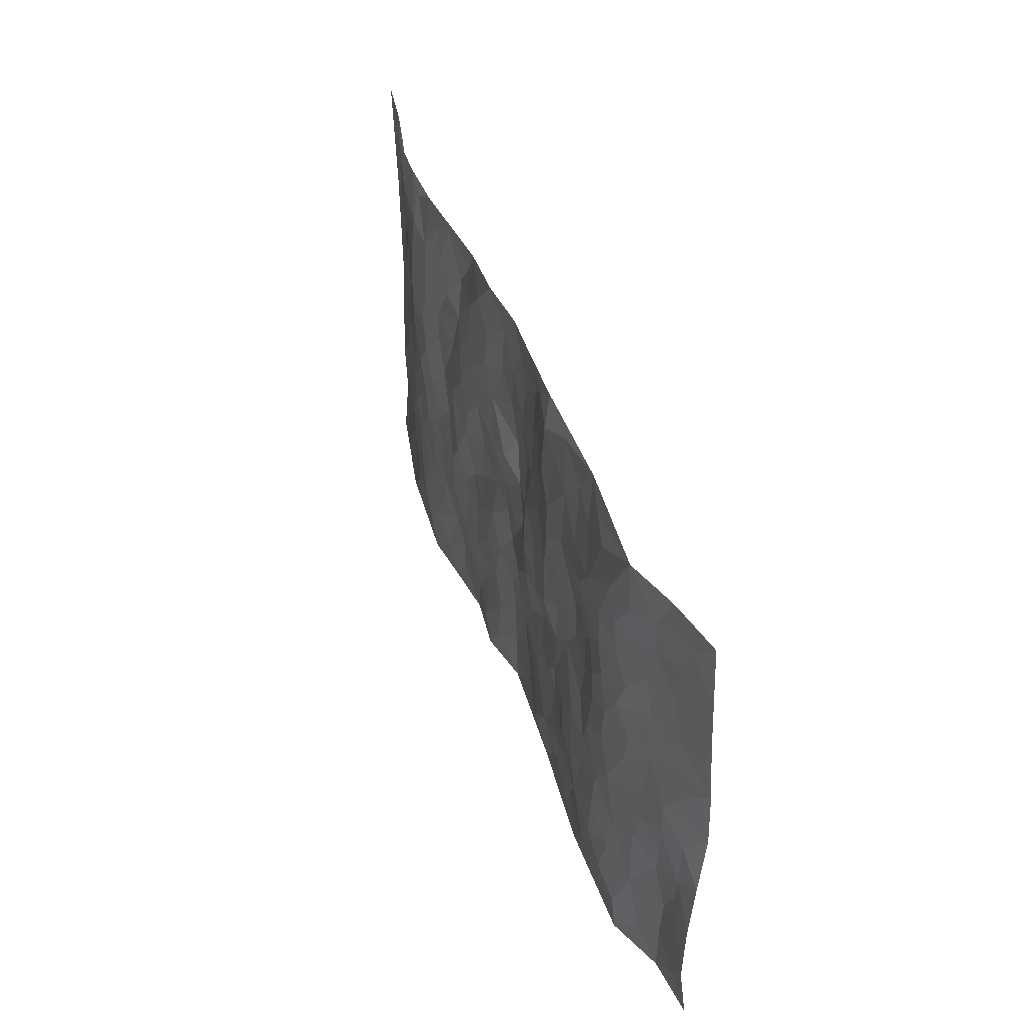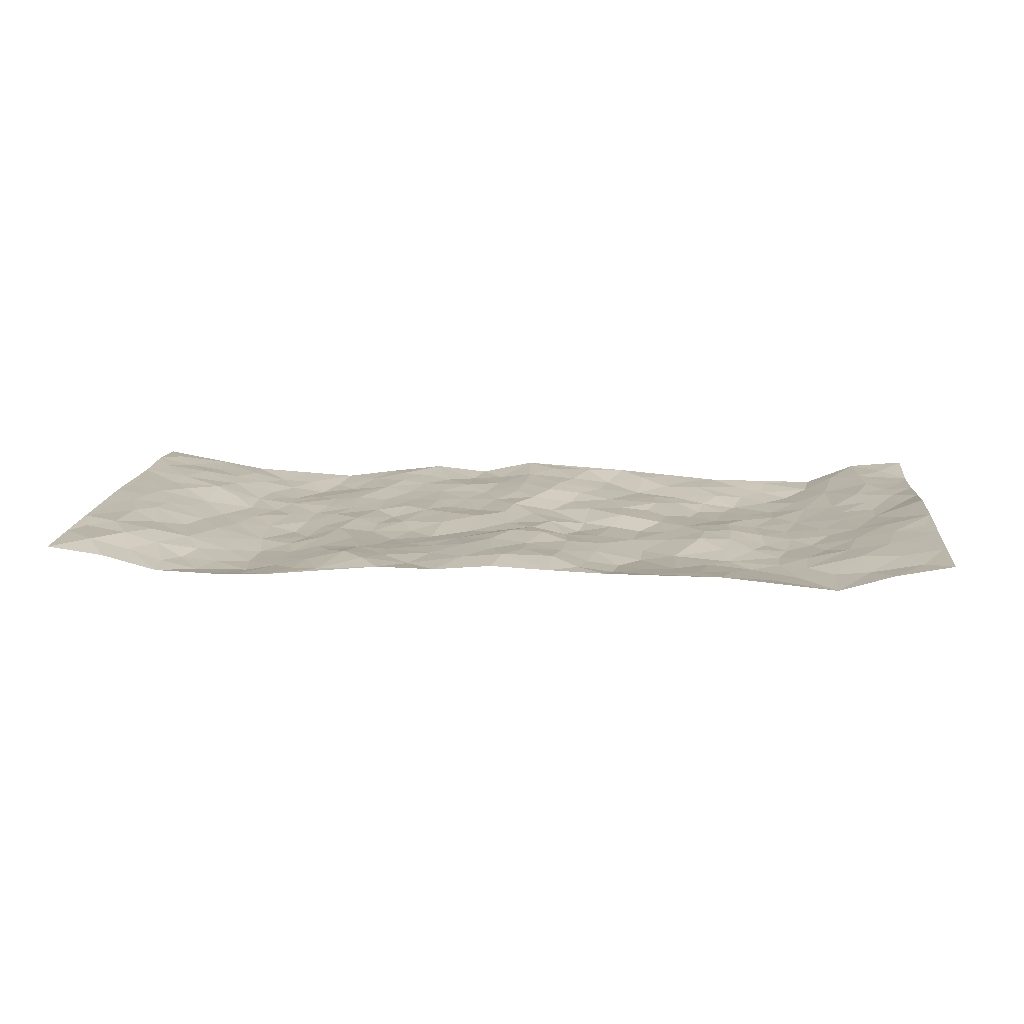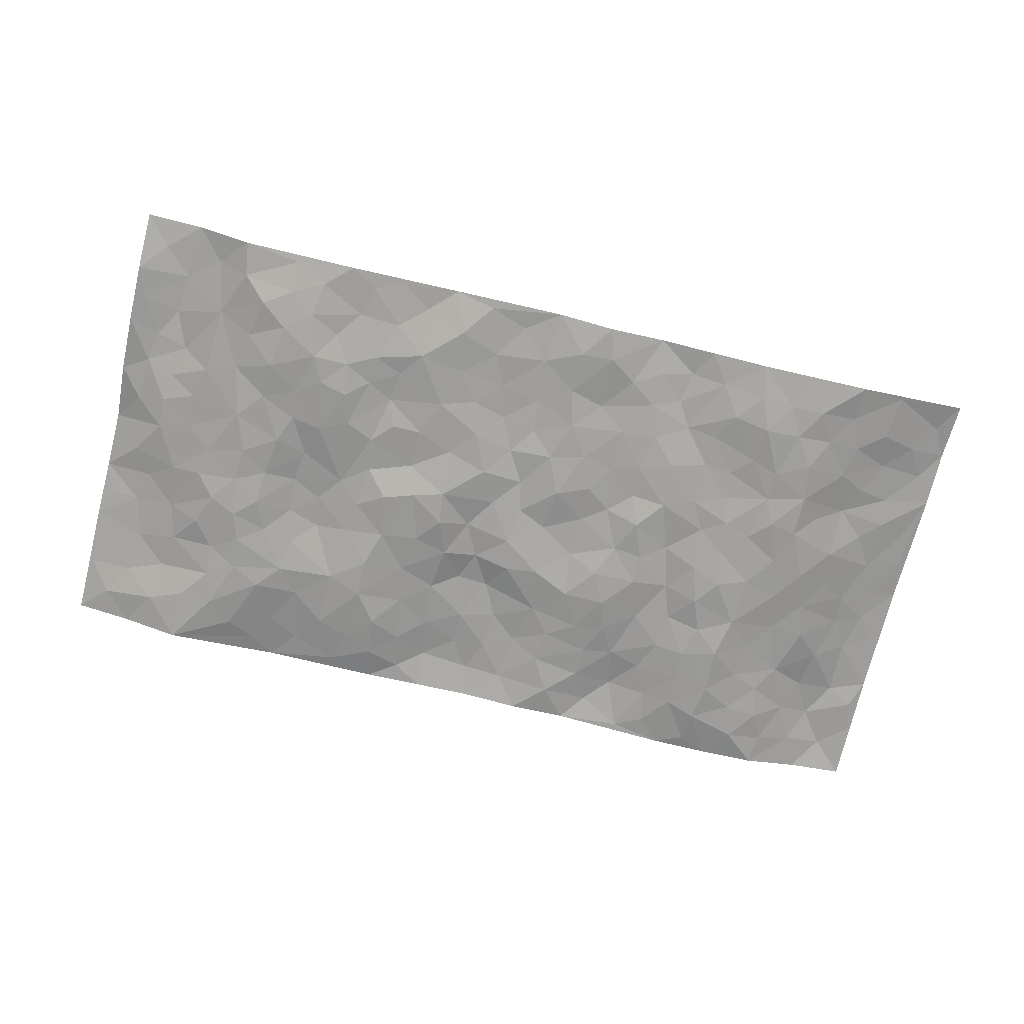
<metadata>
{"format":"obj","ext":"obj","renderer":"f3d","projection":"perspective","resolution":1024,"background":"white","views":[{"elev":40.9,"azim":-108.2,"up":"+Y"},{"elev":14.0,"azim":-174.6,"up":"+Z"},{"elev":-70.7,"azim":-13.6,"up":"+Z"}]}
</metadata>
<code>
v -0.976 0.00205 0.04757
v -0.9763 0.9982 0.04256
v 0.98 0.003116 0.03848
v 0.9759 0.997 0.03663
v -0.7966 0.392 0.005807
v -0.9702 0.4992 0.06542
v -0.8558 0.3575 0.02384
v 0.000782 0.003363 0.02705
v -0.9766 0.2504 0.03722
v -0.9195 0.3377 0.03745
v -0.7383 0.001039 -0.01049
v -0.9763 0.1259 0.03263
v -0.712 0.2919 -0.01295
v -0.8529 0.001421 0.03579
v -0.8376 0.2885 0.02665
v -0.4916 0.001363 -0.009608
v -0.9553 0.1882 0.03411
v -0.2934 0.1668 -0.01077
v -0.7775 0.3213 0.0008102
v -0.8587 0.1202 0.03497
v -0.9204 0.06384 0.03757
v -0.7939 0.06381 0.0162
v -0.676 0.1257 -0.02599
v -0.7276 0.07415 -0.01374
v -0.8702 0.2073 0.03511
v -0.907 0.2701 0.03631
v -0.7696 0.1765 0.003097
v -0.6943 0.2088 -0.01772
v -0.8631 0.4879 0.02036
v -0.9758 0.3751 0.0491
v -0.7371 0.9969 -0.0168
v -0.5374 0.2212 -0.03151
v 0.2612 0.1582 0.0006043
v -0.9743 0.7488 0.05279
v -0.3674 0.3931 -0.01414
v -0.7811 0.7525 0.008014
v -0.797 0.8312 0.01444
v -0.5824 0.4415 -0.02537
v -0.6013 0.605 -0.02582
v -0.4922 0.9962 0.005703
v -0.9512 0.6865 0.05112
v -0.6632 0.5618 -0.02167
v -0.3908 0.7539 -0.01654
v -0.5098 0.279 -0.03009
v -0.4604 0.2245 -0.02173
v -0.497 0.1618 -0.01609
v -0.4495 0.6366 -0.004668
v -0.367 0.5598 -0.01208
v 0.1665 0.4749 0.00405
v -0.3343 0.2207 -0.008712
v -0.2095 0.6113 -0.01051
v -0.3757 0.6294 -0.01148
v -0.3031 0.05832 0.005716
v -0.6287 0.7098 -0.02587
v -0.3957 0.1938 -0.01531
v -0.8679 0.6174 0.03147
v -0.03817 0.35 0.01659
v 0.05721 0.3409 0.006032
v 0.2979 0.4513 -0.01802
v -0.09592 0.5524 0.006575
v -0.1634 0.557 -0.01536
v 0.09235 0.6316 -0.002321
v -0.6342 0.3452 -0.02435
v -0.7498 0.5733 -0.00704
v -0.9473 0.8096 0.04473
v -0.5614 0.128 -0.02487
v -0.3688 0.01232 0.0007641
v -0.795 0.4656 0.006461
v -0.6193 0.171 -0.02957
v -0.6166 0.0176 -0.01193
v -0.2459 0.002569 0.01195
v -0.618 0.0872 -0.02158
v -0.5486 0.05242 -0.01605
v -0.4327 0.03722 -0.005991
v -0.4528 0.1039 -0.007849
v -0.8869 0.6855 0.03652
v -0.9674 0.8735 0.04591
v -0.7379 0.5084 -0.008833
v 0.0007923 0.999 0.01879
v -0.8006 0.6748 0.01363
v -0.5626 0.3139 -0.02673
v -0.5136 0.4601 -0.01419
v 0.00657 0.5726 0.005092
v -0.04937 0.4841 0.008451
v 0.003895 0.4213 0.01541
v -0.1247 0.1292 0.0155
v -0.5706 0.6695 -0.02081
v -0.9113 0.562 0.03846
v -0.7337 0.6907 -0.01128
v -0.4487 0.2963 -0.02645
v -0.6331 0.2664 -0.03036
v -0.5022 0.6879 -0.01658
v -0.172 0.4856 -0.01326
v -0.2624 0.4371 -0.002747
v -0.6491 0.6484 -0.02633
v -0.01066 0.1184 0.02171
v -0.416 0.5102 -0.00888
v -0.344 0.2881 -0.006272
v -0.2401 0.504 -0.01577
v -0.1798 0.3827 -0.001792
v -0.9721 0.6243 0.06155
v -0.7073 0.6222 -0.01875
v -0.8121 0.5792 0.01189
v -0.3633 0.1102 -0.005299
v -0.5229 0.5324 -0.009895
v -0.6846 0.4051 -0.02045
v -0.1289 0.3248 -2.104e-06
v -0.1491 0.2503 0.005824
v -0.5193 0.6112 -0.01096
v 0.1096 0.7298 0.006476
v -0.003387 0.2165 0.02127
v -0.07343 0.275 0.01984
v 0.004922 0.2901 0.01807
v -0.4295 0.3633 -0.02162
v -0.1964 0.1844 0.001246
v -0.6556 0.4871 -0.02316
v -0.5573 0.3802 -0.02337
v -0.4925 0.391 -0.02404
v -0.3078 0.5241 -0.0206
v -0.2587 0.3508 -0.005953
v -0.3555 0.4672 -0.01076
v -0.2261 0.2715 -0.004327
v -0.08947 0.4123 -0.000807
v -0.5958 0.5307 -0.02138
v -0.09258 0.1997 0.01893
v -0.213 0.09335 -0.001852
v -0.3996 0.2577 -0.01439
v -0.924 0.4374 0.03901
v -0.866 0.4203 0.02082
v 0.09211 0.4242 -0.001732
v 0.2091 0.2386 0.0001188
v 0.08337 0.5183 0.00813
v 0.01995 0.4896 0.01141
v 0.1667 0.3941 -0.002246
v 0.7897 0.4964 0.009782
v 0.2213 0.4347 -0.0005047
v 0.2673 0.3141 -0.005284
v 0.1616 0.5688 0.003118
v 0.1243 0.9989 0.00818
v -0.2927 0.6198 -0.01641
v 0.4264 0.8797 -0.00936
v 0.4914 0.9981 -0.01257
v -0.2143 0.7816 -0.002326
v -0.05802 0.8646 0.02206
v -0.322 0.3485 -0.01181
v -0.4602 0.5656 -0.005608
v -0.07416 0.05413 0.02357
v -0.1583 0.02317 0.01595
v 0.1222 0.003004 0.0002143
v 0.01444 0.8607 0.02063
v -0.01603 0.6997 0.02192
v 0.4235 0.1959 -0.01517
v 0.3426 0.2897 -0.01288
v 0.5924 0.5257 -0.02847
v 0.5255 0.5462 -0.03669
v 0.4563 0.1339 -0.02456
v 0.5246 0.2263 -0.02533
v 0.4157 0.3611 -0.01791
v 0.02261 0.6421 0.004065
v -0.05917 0.628 0.01168
v -0.1464 0.7302 0.006695
v -0.08689 0.6932 0.01747
v -0.05956 0.7915 0.01628
v -0.1352 0.6341 -0.003143
v 0.02203 0.775 0.02113
v 0.2474 0.9977 0.01032
v -0.01811 0.9273 0.02628
v -0.2683 0.8471 -0.01571
v -0.1992 0.8807 0.001521
v -0.3154 0.7814 -0.02012
v -0.2457 0.9983 0.007794
v -0.228 0.6965 -0.005845
v -0.3176 0.7003 -0.02037
v -0.1401 0.8301 0.01127
v -0.1226 0.9983 0.01256
v 0.2191 0.7466 -0.005184
v 0.1743 0.6682 -0.007609
v 0.3282 0.5952 -0.01782
v 0.262 0.5235 -0.009563
v 0.2671 0.6665 -0.01674
v 0.4261 0.744 -0.01607
v 0.3573 0.6829 -0.009612
v 0.2874 0.7337 -0.01031
v 0.07001 0.9297 0.01899
v 0.08048 0.8236 0.01884
v 0.1467 0.8584 0.006794
v 0.2528 0.8733 0.002937
v 0.3238 0.7932 -0.001779
v 0.2326 0.5961 -0.01365
v -0.8791 0.8671 0.02803
v -0.6839 0.8157 -0.01883
v -0.8656 0.7744 0.03006
v -0.855 0.9974 0.01882
v -0.9199 0.9391 0.02957
v -0.8108 0.9201 0.00383
v -0.7353 0.8841 -0.01334
v -0.6077 0.9286 -0.01792
v -0.6645 0.885 -0.02328
v -0.6887 0.745 -0.01561
v -0.5619 0.8138 -0.02687
v -0.6236 0.7804 -0.02498
v -0.5135 0.8997 -0.009588
v -0.3924 0.8779 -0.01051
v -0.5479 0.9587 -0.005928
v -0.4662 0.8154 -0.01706
v -0.4447 0.9349 -0.001681
v -0.3468 0.9723 0.001729
v -0.513 0.76 -0.02427
v -0.3208 0.9015 -0.007943
v -0.2586 0.9315 -0.00656
v 0.1573 0.7856 0.003042
v 0.2564 0.8045 -0.00199
v 0.1902 0.9334 0.00195
v 0.3955 0.8117 -0.006114
v 0.3406 0.8797 0.01106
v 0.3835 0.982 -0.002113
v 0.2914 0.9369 0.01317
v 0.4433 0.9478 -0.01153
v 0.3819 0.4931 -0.01096
v 0.3269 0.529 -0.01594
v 0.4839 0.6039 -0.03295
v 0.4341 0.6642 -0.01581
v 0.4079 0.5877 -0.01302
v 0.355 0.1904 -0.003443
v 0.4832 0.3339 -0.02192
v 0.4602 0.5219 -0.02679
v 0.348 0.3879 -0.01578
v -0.1251 0.9147 0.02128
v -0.1842 0.9578 0.009992
v 0.3221 0.1337 0.002396
v 0.6134 0.01354 -0.01341
v 0.2017 0.3343 -1.299e-05
v 0.2727 0.3855 -0.004599
v 0.586 0.2467 -0.02593
v 0.7361 0.9978 -0.01036
v 0.9771 0.2519 0.04298
v 0.4929 0.8123 -0.02809
v 0.7192 0.4869 -0.01246
v 0.4891 0.7469 -0.03056
v 0.9741 0.5005 0.04892
v 0.6715 0.2933 -0.01793
v 0.5104 0.4673 -0.0303
v 0.7753 0.3108 0.0171
v 0.5629 0.4148 -0.02654
v 0.49 0.0001734 -0.0199
v 0.08923 0.253 0.004042
v 0.5059 0.07524 -0.02735
v 0.1344 0.3199 -0.0001571
v 0.4184 0.2663 -0.01445
v 0.8716 0.2656 0.03179
v 0.6427 0.4612 -0.02042
v 0.5791 0.08099 -0.02051
v 0.4506 0.4254 -0.02019
v 0.6096 0.3709 -0.02691
v 0.2879 0.2331 -0.004629
v 0.4803 0.2708 -0.02005
v 0.2653 0.07938 0.004763
v 0.3676 0.001964 -0.002792
v 0.2453 0.003514 0.01276
v 0.2014 0.1155 0.002289
v 0.06725 0.1706 0.008427
v 0.1449 0.1906 0.007061
v 0.6141 0.1464 -0.02151
v 0.7763 0.4225 0.00441
v 0.7482 0.2208 0.004204
v 0.6529 0.07976 -0.01712
v 0.6712 0.384 -0.0193
v 0.7178 0.3389 -0.002365
v 0.8838 0.3264 0.02908
v 0.745 0.5671 -0.003555
v 0.6932 0.1449 -0.007695
v 0.7638 0.1498 0.006809
v 0.8377 0.3675 0.02346
v 0.9395 0.3502 0.04043
v 0.8825 0.4385 0.0335
v 0.5843 0.3121 -0.0239
v 0.8215 0.1064 0.01345
v 0.334 0.06378 0.005118
v 0.4121 0.06819 -0.01138
v 0.06992 0.07854 0.003454
v 0.1423 0.07323 -0.003146
v 0.9735 0.7484 0.04485
v 0.7328 0.07875 0.0009402
v 0.6577 0.2148 -0.01971
v 0.9573 0.4253 0.04392
v 0.9025 0.5089 0.03817
v 0.8072 0.2505 0.01832
v 0.5343 0.1469 -0.03243
v 0.7368 0.001308 -0.00487
v 0.5042 0.3933 -0.02778
v 0.9396 0.06477 0.03895
v 0.9774 0.1274 0.04771
v 0.8387 0.1806 0.02589
v 0.8986 0.1254 0.02968
v 0.8313 0.009577 0.0128
v 0.9359 0.1894 0.04082
v 0.6665 0.5552 -0.017
v 0.6913 0.6324 -0.008465
v 0.5866 0.6357 -0.0319
v 0.8235 0.691 0.0189
v 0.6324 0.7715 -0.02327
v 0.9523 0.6244 0.04439
v 0.7672 0.6414 0.0005412
v 0.8509 0.5946 0.02924
v 0.7328 0.7435 -0.0005355
v 0.8428 0.53 0.02518
v 0.9115 0.5737 0.04031
v 0.8872 0.6587 0.03749
v 0.6404 0.6923 -0.0194
v 0.5672 0.724 -0.03781
v 0.5109 0.6746 -0.03121
v 0.8489 0.8518 0.03416
v 0.7145 0.8705 -0.0148
v 0.8082 0.7761 0.02388
v 0.8927 0.7772 0.04043
v 0.7793 0.8435 0.009801
v 0.9718 0.8727 0.04043
v 0.6951 0.8021 -0.01293
v 0.9501 0.81 0.03783
v 0.7433 0.9309 -0.006442
v 0.8546 0.9975 0.02031
v 0.614 0.9977 -0.01491
v 0.8197 0.925 0.0159
v 0.9036 0.9273 0.03841
v 0.6643 0.9344 -0.02327
v 0.5587 0.9024 -0.0315
v 0.4933 0.8818 -0.02527
v 0.5525 0.9698 -0.01941
v 0.5717 0.8225 -0.03497
v 0.6383 0.8609 -0.02461
f 29 6 128
f 12 21 20
f 26 10 9
f 55 45 46
f 27 19 15
f 26 9 17
f 101 6 88
f 12 1 21
f 7 15 19
f 125 86 96
f 84 123 85
f 129 29 128
f 25 27 15
f 12 20 17
f 73 75 66
f 22 14 11
f 26 17 25
f 9 12 17
f 25 15 26
f 5 129 7
f 52 146 48
f 55 18 50
f 7 19 5
f 20 27 25
f 124 82 105
f 41 76 34
f 20 14 22
f 14 20 21
f 14 21 1
f 24 22 11
f 24 27 22
f 72 66 69
f 69 32 91
f 70 24 11
f 24 23 27
f 17 20 25
f 27 20 22
f 10 15 7
f 10 26 15
f 23 28 27
f 27 13 19
f 28 23 69
f 13 27 28
f 119 121 94
f 10 7 129
f 6 30 128
f 9 10 30
f 36 192 80
f 80 102 89
f 118 81 44
f 64 103 78
f 115 126 86
f 45 32 46
f 91 63 13
f 129 68 29
f 95 87 54
f 95 54 199
f 202 40 204
f 82 97 105
f 29 88 6
f 18 55 104
f 148 126 71
f 38 82 124
f 50 18 122
f 117 82 38
f 5 19 106
f 82 117 118
f 80 64 102
f 127 45 55
f 194 77 190
f 98 35 114
f 39 124 105
f 127 50 98
f 106 19 13
f 66 75 46
f 39 95 42
f 63 117 38
f 95 89 102
f 101 56 76
f 51 140 99
f 18 53 126
f 62 83 132
f 45 127 90
f 112 113 57
f 103 29 68
f 130 85 58
f 109 39 105
f 35 94 121
f 113 246 58
f 151 165 163
f 120 100 94
f 114 127 98
f 192 190 65
f 95 39 87
f 36 191 37
f 67 104 74
f 56 101 88
f 13 63 106
f 192 34 76
f 268 241 243
f 108 115 125
f 93 84 60
f 133 84 85
f 156 288 157
f 101 76 41
f 80 103 64
f 105 97 146
f 99 61 51
f 92 109 47
f 125 96 111
f 158 227 153
f 75 104 55
f 69 66 32
f 81 91 32
f 106 78 68
f 42 64 78
f 77 34 65
f 24 70 72
f 75 73 16
f 16 71 67
f 2 34 77
f 13 28 91
f 103 56 88
f 56 80 76
f 72 69 23
f 11 16 70
f 16 73 70
f 16 67 74
f 115 18 126
f 24 72 23
f 73 72 70
f 16 74 75
f 72 73 66
f 32 45 44
f 84 83 60
f 66 46 32
f 78 106 116
f 117 63 81
f 67 53 104
f 103 68 78
f 69 91 28
f 36 80 89
f 106 38 116
f 106 68 5
f 81 118 117
f 62 132 138
f 32 44 81
f 53 67 71
f 57 58 85
f 123 100 107
f 93 60 61
f 33 230 224
f 8 96 147
f 132 133 130
f 140 48 119
f 93 100 123
f 122 98 50
f 164 60 160
f 53 71 126
f 125 112 108
f 193 194 195
f 75 55 46
f 63 91 81
f 56 103 80
f 196 198 31
f 18 104 53
f 121 48 97
f 38 106 63
f 118 97 82
f 97 35 121
f 51 172 140
f 130 134 49
f 87 39 109
f 288 252 263
f 97 114 35
f 47 43 92
f 57 113 58
f 248 130 58
f 34 101 41
f 114 90 127
f 116 124 42
f 145 94 35
f 118 114 97
f 167 79 175
f 98 145 35
f 85 123 57
f 43 47 52
f 199 36 89
f 42 78 116
f 159 83 62
f 88 29 103
f 74 104 75
f 118 44 90
f 173 140 172
f 42 95 102
f 190 192 37
f 65 190 77
f 89 95 199
f 125 111 112
f 92 87 109
f 18 115 122
f 177 180 176
f 112 57 107
f 109 105 146
f 93 94 100
f 285 286 275
f 96 86 147
f 137 232 131
f 57 123 107
f 87 92 208
f 49 134 136
f 132 130 49
f 161 164 162
f 50 127 55
f 122 108 107
f 122 107 100
f 48 140 52
f 118 90 114
f 99 119 94
f 123 84 93
f 36 37 192
f 48 121 119
f 120 122 100
f 39 42 124
f 38 124 116
f 248 58 246
f 44 45 90
f 98 122 120
f 146 52 47
f 94 93 99
f 168 209 170
f 212 183 188
f 202 197 200
f 42 102 64
f 107 108 112
f 99 93 61
f 8 280 96
f 112 111 113
f 125 115 86
f 115 108 122
f 128 30 10
f 5 68 129
f 10 129 128
f 132 49 138
f 83 84 133
f 130 133 85
f 83 133 132
f 248 134 130
f 156 152 224
f 151 110 165
f 212 186 211
f 153 224 249
f 254 251 244
f 246 261 262
f 225 158 249
f 49 136 179
f 185 184 150
f 214 188 181
f 181 188 182
f 161 163 174
f 143 170 172
f 110 211 185
f 184 79 167
f 174 228 169
f 62 110 159
f 163 150 144
f 210 169 229
f 170 143 168
f 176 211 110
f 98 120 145
f 94 145 120
f 48 146 97
f 109 146 47
f 148 86 126
f 147 86 148
f 71 8 148
f 8 147 148
f 244 276 254
f 232 136 134
f 174 143 161
f 60 83 160
f 163 162 151
f 159 160 83
f 261 281 262
f 259 281 149
f 219 220 59
f 246 113 111
f 33 255 131
f 157 256 152
f 137 255 153
f 230 278 279
f 262 260 33
f 154 155 242
f 131 255 137
f 248 131 232
f 281 280 149
f 259 258 278
f 220 179 59
f 159 151 160
f 162 160 151
f 164 61 60
f 228 174 144
f 144 174 163
f 159 110 151
f 161 172 164
f 186 184 185
f 161 162 163
f 61 164 51
f 160 162 164
f 187 217 213
f 150 163 165
f 205 202 200
f 79 184 139
f 170 43 173
f 174 169 143
f 161 143 172
f 167 144 150
f 176 180 183
f 172 170 173
f 223 226 221
f 185 150 165
f 99 140 119
f 207 206 203
f 172 51 164
f 43 52 173
f 173 52 140
f 167 175 228
f 228 229 169
f 210 168 169
f 177 110 62
f 189 138 179
f 62 138 177
f 136 232 233
f 181 182 222
f 150 184 167
f 178 180 189
f 49 179 138
f 177 138 189
f 180 178 182
f 178 179 220
f 307 308 304
f 222 223 221
f 215 187 188
f 176 183 212
f 187 213 186
f 214 215 188
f 185 211 186
f 237 181 239
f 182 188 183
f 110 185 165
f 216 215 141
f 211 176 212
f 182 183 180
f 176 110 177
f 213 184 186
f 178 189 179
f 177 189 180
f 195 190 37
f 197 198 200
f 195 194 190
f 34 192 65
f 80 192 76
f 37 196 195
f 194 2 77
f 193 2 194
f 196 37 191
f 31 193 195
f 198 196 191
f 31 195 196
f 199 201 191
f 197 204 31
f 198 191 201
f 31 198 197
f 201 199 54
f 36 199 191
f 54 208 201
f 208 43 205
f 208 54 87
f 198 201 200
f 206 205 203
f 43 170 203
f 210 207 209
f 40 202 206
f 31 204 40
f 197 202 204
f 208 205 200
f 43 203 205
f 205 206 202
f 203 209 207
f 171 40 207
f 40 206 207
f 208 200 201
f 43 208 92
f 170 209 203
f 168 143 169
f 207 210 171
f 168 210 209
f 188 187 212
f 212 187 186
f 166 139 213
f 184 213 139
f 237 214 181
f 215 214 141
f 216 141 218
f 213 217 166
f 142 166 216
f 217 216 166
f 187 215 217
f 216 217 215
f 237 141 214
f 142 216 218
f 223 222 182
f 179 136 59
f 223 220 219
f 267 238 251
f 237 327 141
f 223 182 178
f 158 290 253
f 220 223 178
f 59 233 227
f 233 59 136
f 248 246 131
f 153 249 158
f 251 254 267
f 223 219 226
f 111 261 246
f 297 251 238
f 276 256 157
f 167 228 144
f 229 228 175
f 175 171 229
f 229 171 210
f 260 257 33
f 265 271 272
f 266 289 283
f 269 243 250
f 249 224 152
f 266 283 271
f 227 233 137
f 253 227 158
f 325 313 320
f 135 264 275
f 310 329 239
f 270 298 297
f 249 256 225
f 275 273 269
f 311 222 221
f 155 154 299
f 234 276 157
f 310 311 299
f 222 239 181
f 221 226 155
f 266 263 252
f 242 290 244
f 264 273 275
f 273 264 243
f 242 244 154
f 276 290 225
f 288 234 157
f 240 282 302
f 275 286 306
f 225 290 158
f 234 263 284
f 241 254 276
f 233 232 137
f 137 153 227
f 264 135 238
f 244 251 154
f 260 259 257
f 227 253 219
f 33 224 255
f 154 297 299
f 240 302 307
f 297 154 251
f 264 268 243
f 253 226 219
f 271 284 263
f 277 294 293
f 290 242 253
f 241 234 284
f 59 227 219
f 242 155 226
f 252 245 231
f 157 152 156
f 257 230 33
f 152 256 249
f 278 230 257
f 262 33 131
f 224 153 255
f 259 278 257
f 134 248 232
f 230 279 224
f 96 261 111
f 261 96 280
f 280 281 261
f 246 262 131
f 252 247 245
f 268 267 241
f 283 277 272
f 288 247 252
f 275 274 285
f 295 291 294
f 267 268 264
f 263 234 288
f 309 310 299
f 290 276 244
f 283 272 271
f 267 254 241
f 265 243 241
f 236 240 285
f 297 238 270
f 303 305 298
f 241 276 234
f 221 155 299
f 272 277 293
f 250 243 287
f 286 285 240
f 284 271 265
f 271 263 266
f 295 3 291
f 225 256 276
f 241 284 265
f 289 266 231
f 3 292 291
f 321 235 323
f 293 294 296
f 279 278 258
f 245 279 258
f 279 156 224
f 260 281 259
f 280 8 149
f 262 281 260
f 231 266 252
f 267 264 238
f 306 304 270
f 283 289 295
f 243 269 273
f 236 269 250
f 294 292 296
f 274 236 285
f 269 274 275
f 250 287 293
f 245 289 231
f 236 274 269
f 156 279 247
f 242 226 253
f 247 279 245
f 243 265 287
f 288 156 247
f 265 272 293
f 296 292 236
f 293 287 265
f 295 294 277
f 277 283 295
f 236 250 296
f 289 3 295
f 292 294 291
f 293 296 250
f 300 304 308
f 325 320 235
f 329 330 326
f 270 304 303
f 270 303 298
f 309 305 301
f 135 306 270
f 299 297 298
f 298 309 299
f 238 135 270
f 300 314 305
f 303 300 305
f 304 306 307
f 300 303 304
f 282 319 315
f 322 325 235
f 275 306 135
f 307 306 286
f 240 307 286
f 308 307 302
f 302 282 308
f 308 282 315
f 305 309 298
f 310 309 301
f 310 301 329
f 310 239 311
f 222 311 239
f 299 311 221
f 319 312 315
f 312 323 316
f 301 305 318
f 305 314 316
f 300 308 315
f 316 314 312
f 312 314 315
f 315 314 300
f 323 312 324
f 316 313 318
f 282 4 317
f 330 313 325
f 4 321 324
f 235 320 323
f 282 317 319
f 312 319 317
f 326 325 322
f 316 320 313
f 316 318 305
f 142 218 327
f 327 218 141
f 316 323 320
f 324 312 317
f 4 324 317
f 321 323 324
f 318 313 330
f 328 326 322
f 326 327 329
f 329 327 237
f 326 328 327
f 322 142 328
f 327 328 142
f 329 237 239
f 301 318 330
f 326 330 325
f 330 329 301

</code>
